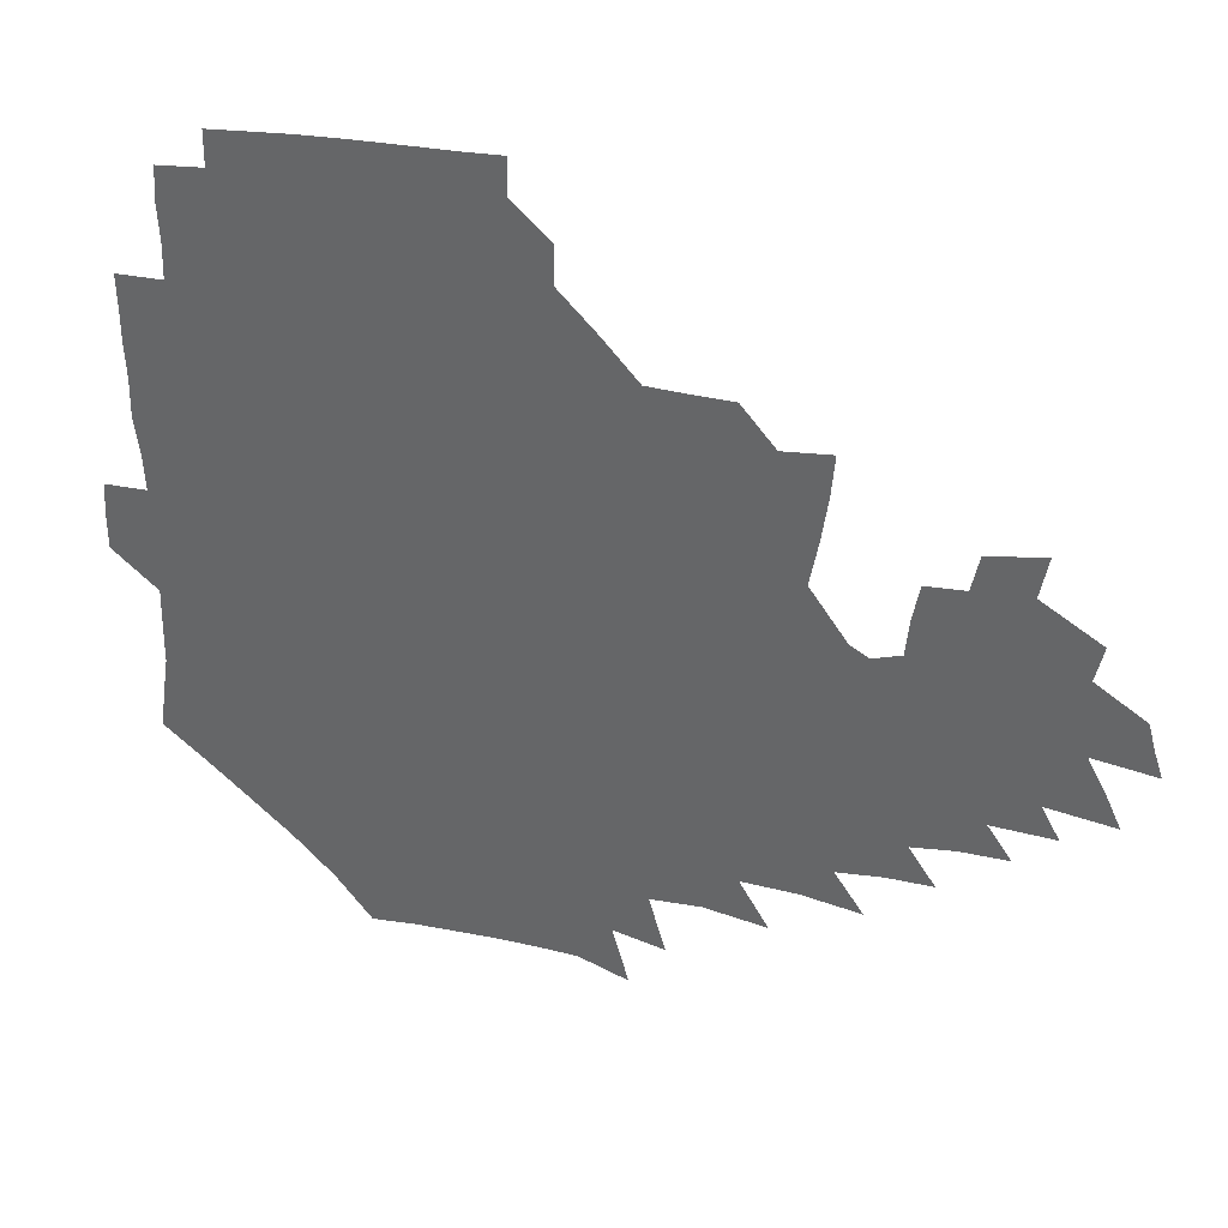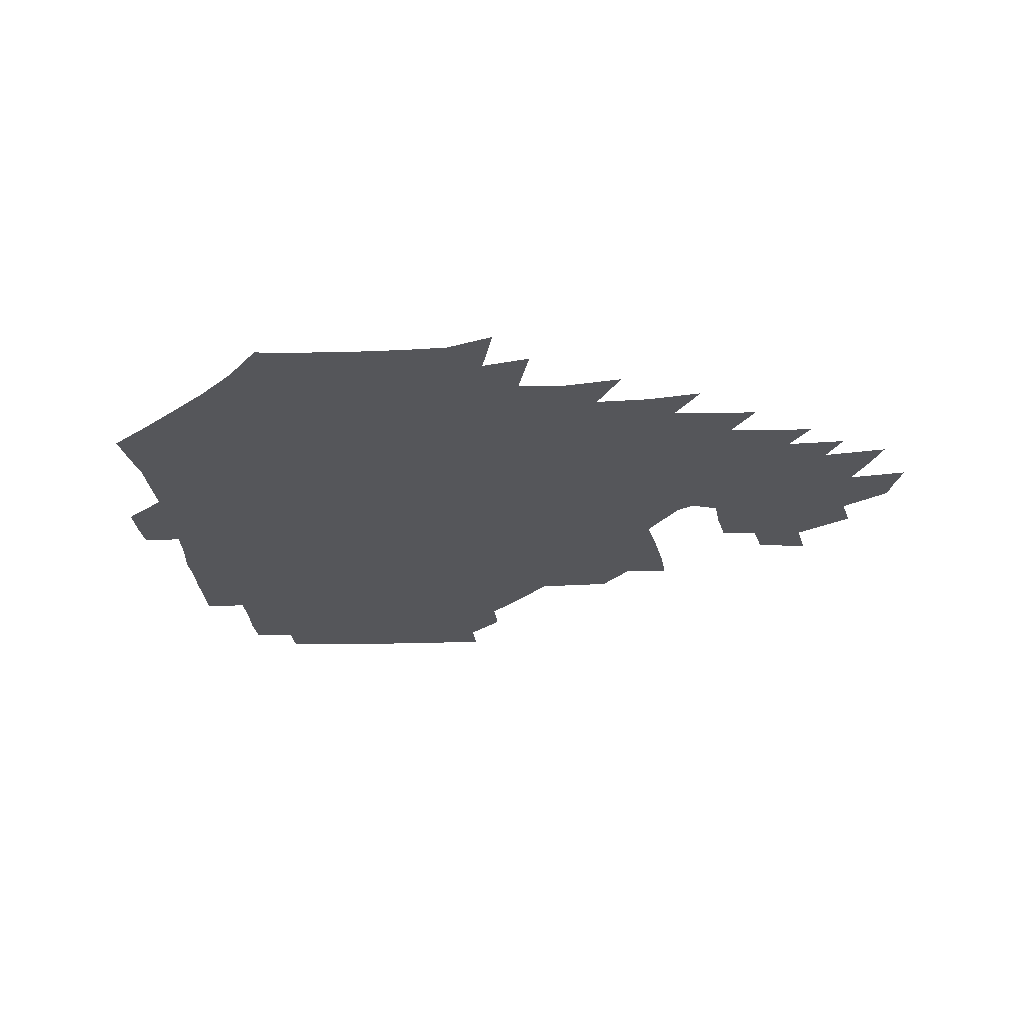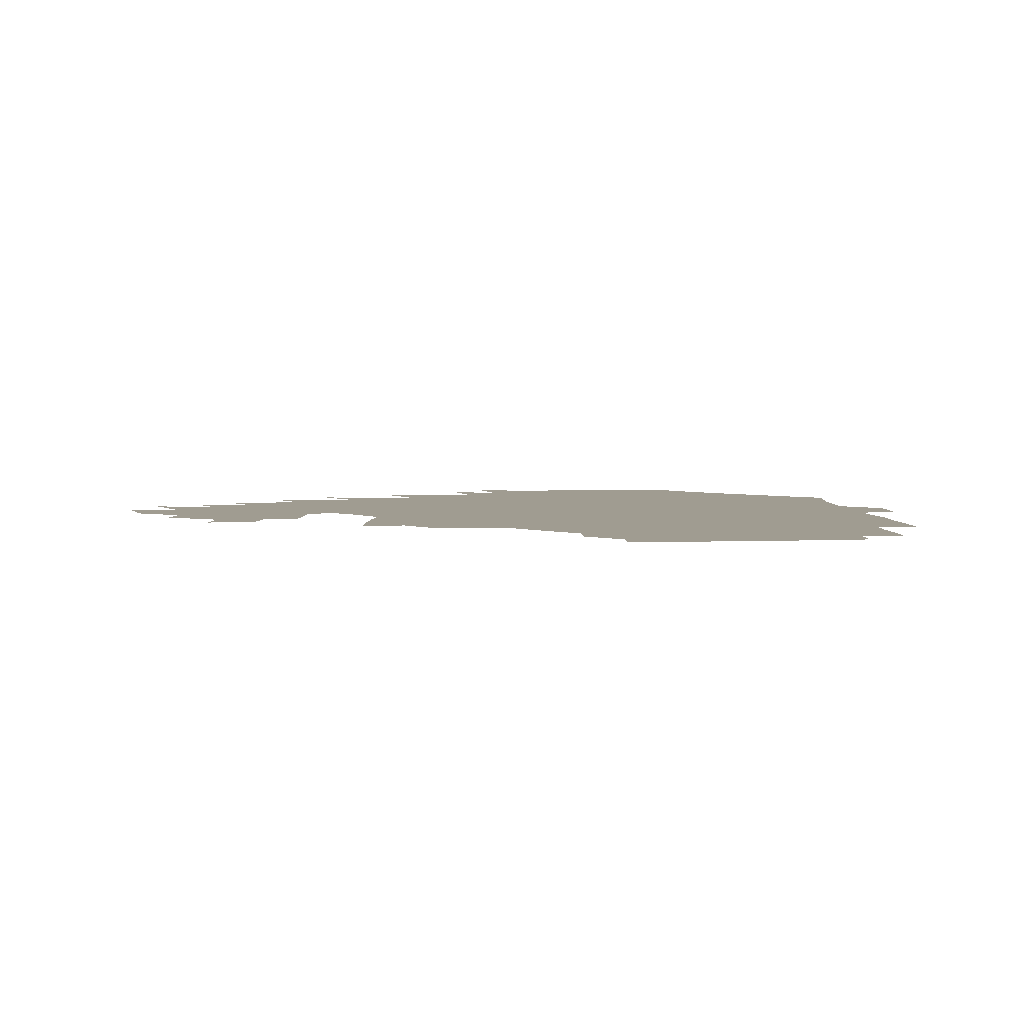
<metadata>
{"format":"obj","ext":"obj","renderer":"f3d","projection":"perspective","resolution":1024,"background":"white","views":[{"elev":35.3,"azim":17.2,"up":"+Y"},{"elev":-26.1,"azim":4.8,"up":"+Z"},{"elev":4.4,"azim":175.4,"up":"+Z"}]}
</metadata>
<code>
v 190 255.7 0
v 190 269.8 0
v 190.8 283.4 0
v 203.5 177.4 0
v 205.4 192 0
v 207.8 208.1 0
v 208.1 224.1 0
v 208.4 240.2 0
v 207.9 255.2 0
v 208.3 269.8 0
v 207.9 283.9 0
v 207.1 299.1 0
v 205.1 314.5 0
v 205.4 329.6 0
v 204.7 344.3 0
v 204.8 358.3 0
v 204.5 371.3 0
v 219.4 164.5 0
v 221 179.2 0
v 223.8 194.9 0
v 225.4 210.2 0
v 228.1 226.1 0
v 228.7 240.9 0
v 226.6 255.6 0
v 226.5 270.3 0
v 226 285.1 0
v 225.5 299.9 0
v 225 314.8 0
v 224 329.7 0
v 224.1 344.2 0
v 224.4 358.2 0
v 223.2 371.7 0
v 223.6 386.3 0
v 222.8 400.9 0
v 223.7 414.9 0
v 236.2 150.2 0
v 236.4 165.1 0
v 238.9 180.8 0
v 240.2 195.9 0
v 241.6 211.2 0
v 242.8 226.2 0
v 245 241.5 0
v 243.1 256 0
v 241.9 270.8 0
v 241.4 285.6 0
v 242.6 300.4 0
v 241.2 315.4 0
v 240.8 330.3 0
v 241.5 345 0
v 241.5 359.5 0
v 240.9 373.9 0
v 241.2 388.3 0
v 241.4 402.6 0
v 242.3 416.6 0
v 242.5 430.7 0
v 253.7 134.9 0
v 255.1 151.5 0
v 255.8 167 0
v 256.3 182 0
v 257.3 197.2 0
v 257.7 212 0
v 258.2 226.8 0
v 259.1 241.6 0
v 258.4 256.3 0
v 257.5 271.1 0
v 257.2 286 0
v 256.6 301 0
v 256.5 315.9 0
v 257.2 330.9 0
v 257.1 345.7 0
v 257.4 360.3 0
v 257 375 0
v 257.1 389.6 0
v 257.8 404.1 0
v 258.5 418.2 0
v 259.3 432.1 0
v 270.2 118.8 0
v 272.7 137.8 0
v 272.8 153.3 0
v 272.6 168.2 0
v 273.3 183.4 0
v 272.9 197.9 0
v 273.5 212.7 0
v 273.6 227.3 0
v 273.5 241.8 0
v 272.7 256.5 0
v 271.9 271.4 0
v 271.4 286.3 0
v 271.5 301.3 0
v 271.4 316.3 0
v 272 331.3 0
v 271.8 346.2 0
v 271.5 361 0
v 272.3 375.8 0
v 272.2 390.4 0
v 273.6 405.1 0
v 273.5 419.3 0
v 275.1 433.3 0
v 284.9 100.4 0
v 287.4 122 0
v 288.2 139.1 0
v 288 154.3 0
v 288.6 169.7 0
v 288.4 184.2 0
v 288.5 198.7 0
v 288.5 213.1 0
v 288.8 227.6 0
v 288 242 0
v 287.3 256.6 0
v 286.4 271.6 0
v 286.5 286.4 0
v 286.1 301.5 0
v 286.2 316.5 0
v 286.5 331.6 0
v 286.5 346.6 0
v 286.9 361.5 0
v 286.9 376.4 0
v 287.6 391.3 0
v 287.8 405.8 0
v 288.7 420.2 0
v 289.4 434.1 0
v 301.6 102.1 0
v 303.1 124 0
v 303.1 140.2 0
v 302.9 155.2 0
v 303 170.3 0
v 303.1 185 0
v 302.6 199 0
v 303.3 213.7 0
v 303.7 227.9 0
v 302.7 242.1 0
v 301.7 256.7 0
v 301.1 271.6 0
v 301 286.5 0
v 300.7 301.7 0
v 301.1 316.8 0
v 301 331.8 0
v 301.3 346.9 0
v 301.5 361.8 0
v 301.6 376.7 0
v 302.1 391.7 0
v 302.2 406.2 0
v 303.2 420.7 0
v 303.8 434.6 0
v 318.4 102.9 0
v 318 124.1 0
v 317.5 140.5 0
v 317.3 156 0
v 317.2 171.2 0
v 317.1 185.6 0
v 317.2 199.9 0
v 317.4 214.2 0
v 317.8 228.2 0
v 317.2 242 0
v 316.5 256.5 0
v 315.7 271.6 0
v 315.4 286.8 0
v 315.3 301.9 0
v 315.5 316.9 0
v 315.7 331.9 0
v 315.8 346.9 0
v 316.2 362 0
v 316.3 376.9 0
v 316.7 392 0
v 317.1 406.7 0
v 317.6 421 0
v 318.2 435.1 0
v 335.2 103.6 0
v 333.1 123.9 0
v 332.1 140.3 0
v 331.4 156.3 0
v 331.1 171.8 0
v 330.9 186 0
v 330.8 200.3 0
v 330.9 214.3 0
v 331.2 228.5 0
v 331 242.1 0
v 330.7 256.3 0
v 330.1 271.6 0
v 329.7 287.3 0
v 329.8 302 0
v 330.1 316.8 0
v 330.4 331.9 0
v 330.6 347 0
v 330.9 362 0
v 331.3 377.1 0
v 331.5 392.2 0
v 332 406.8 0
v 332.3 421.4 0
v 332.8 435.5 0
v 352 103.7 0
v 348.6 123.7 0
v 346.7 140.8 0
v 345.7 156.2 0
v 344.9 171.9 0
v 344.5 186.4 0
v 344.4 200.6 0
v 344.4 214.8 0
v 344.4 228.6 0
v 344.6 242.3 0
v 344.4 256.4 0
v 344.2 271.4 0
v 344 287 0
v 344.3 301.8 0
v 344.7 316.7 0
v 345.3 331.6 0
v 345.5 346.8 0
v 346 361.9 0
v 346.6 377 0
v 346.9 392.1 0
v 346.9 407.2 0
v 347.5 421.8 0
v 347.9 436.3 0
v 368.6 103.3 0
v 364.6 123 0
v 361.8 141 0
v 360.1 156.7 0
v 358.6 172.5 0
v 358.4 186.3 0
v 358 200.8 0
v 357.7 215.1 0
v 357.6 229.1 0
v 357.8 242.5 0
v 358 256.4 0
v 358.2 271.1 0
v 358.5 286.1 0
v 358.9 301.1 0
v 359.5 316.1 0
v 360.2 331.3 0
v 360.8 346.4 0
v 361.5 361.5 0
v 362.2 376.8 0
v 362.7 392.1 0
v 363 407.3 0
v 389 96.2 0
v 382.4 120.1 0
v 377.3 141.4 0
v 374.7 157.2 0
v 373 172.5 0
v 371.7 187.6 0
v 371.4 201.2 0
v 370.8 215.8 0
v 370.7 229.4 0
v 370.7 242.8 0
v 371.4 256.4 0
v 372 270.8 0
v 372.7 285.2 0
v 373.4 300 0
v 374.2 315.3 0
v 375.1 330.7 0
v 376.1 345.9 0
v 376.9 360.9 0
v 378.1 376.2 0
v 403.3 115.7 0
v 396.7 139.1 0
v 390.1 157.8 0
v 387.5 172.9 0
v 386.1 187.5 0
v 384.6 202.1 0
v 383.5 216.4 0
v 383.4 229.8 0
v 383.7 243 0
v 384.5 256.4 0
v 385.4 270.3 0
v 386.4 284.4 0
v 387.6 299.3 0
v 388.8 314.5 0
v 390 329.9 0
v 391.2 345 0
v 392.8 360 0
v 417.3 140.5 0
v 408.8 157.5 0
v 404.8 172.1 0
v 402.3 186.7 0
v 399.3 201.7 0
v 397.7 216 0
v 398.1 229.3 0
v 397.8 242.9 0
v 397.9 256.4 0
v 399 270 0
v 400.4 284.1 0
v 401.6 298.5 0
v 403.4 313.7 0
v 404.7 328.8 0
v 406.4 344 0
v 409.1 359.5 0
v 442.7 136.9 0
v 430.9 156.5 0
v 422.6 172 0
v 419.9 185.8 0
v 415.5 201 0
v 411.6 216.1 0
v 411.7 229.2 0
v 411.8 242.7 0
v 412.6 256.1 0
v 413.4 269.7 0
v 414.3 283.5 0
v 416 297.6 0
v 418.6 312.8 0
v 420 327.9 0
v 422.1 343.3 0
v 425.5 359.4 0
v 453.6 156 0
v 445.3 170.6 0
v 439.7 184.6 0
v 433.9 199.7 0
v 427.6 215.6 0
v 425.6 229.1 0
v 425.3 242.3 0
v 426.9 255.4 0
v 427.8 268.7 0
v 428.8 282.2 0
v 432 296.1 0
v 434.9 311.7 0
v 437 327.7 0
v 439.3 343.3 0
v 477.7 152.6 0
v 466 169.8 0
v 458 184.3 0
v 453 198.2 0
v 446 214 0
v 441.8 228.2 0
v 441.1 241.1 0
v 442.4 254 0
v 443.1 266.9 0
v 446.6 279.5 0
v 451.4 292.2 0
v 454.9 311.1 0
v 457.5 329.2 0
v 458.9 345.3 0
v 484.3 171.8 0
v 475.2 186.1 0
v 468.3 199.6 0
v 463.6 212.9 0
v 458.1 227.3 0
v 456.1 239.9 0
v 458.2 251.3 0
v 461.2 262.2 0
v 466.6 271 0
v 503 172.1 0
v 492.2 188 0
v 484.2 201.4 0
v 476.8 215.1 0
v 472.5 227.4 0
v 469.8 239.2 0
v 469.6 249.6 0
v 471.2 258.9 0
v 474.2 266.6 0
v 510 190.3 0
v 502.1 202.8 0
v 495.9 215.3 0
v 490.2 227.3 0
v 487.2 238.6 0
v 485 249.3 0
v 484.6 259.5 0
v 485.6 270.5 0
v 487 285 0
v 489.9 300 0
v 529 190.5 0
v 519.2 204.6 0
v 515.9 216.2 0
v 509.6 228.2 0
v 506.4 239.8 0
v 504.9 251.7 0
v 504.4 263.6 0
v 503.3 275.5 0
v 503.8 287.8 0
v 505.8 301.2 0
v 508.9 315.8 0
v 544.7 203.8 0
v 537.3 217.2 0
v 532.6 229.1 0
v 528.5 241.1 0
v 526.7 252.7 0
v 525.5 264.6 0
v 525 277.1 0
v 527.2 289.8 0
v 528.3 302.8 0
v 531.6 319.6 0
v 564.8 213.7 0
v 558.7 227.1 0
v 550.9 241.9 0
v 549.3 252.3 0
v 548.4 263 0
v 549.4 273.6 0
v 552.7 288 0
v 576.3 238.6 0
v 572.7 249.5 0
v 569.8 260.4 0
f 8 9 1
f 1 9 2
f 9 10 2
f 2 10 3
f 10 11 3
f 18 19 4
f 4 19 5
f 19 20 5
f 5 20 6
f 20 21 6
f 6 21 7
f 21 22 7
f 7 22 8
f 22 23 8
f 8 23 9
f 23 24 9
f 9 24 10
f 24 25 10
f 10 25 11
f 25 26 11
f 11 26 12
f 26 27 12
f 12 27 13
f 27 28 13
f 13 28 14
f 28 29 14
f 14 29 15
f 29 30 15
f 15 30 16
f 30 31 16
f 16 31 17
f 31 32 17
f 36 37 18
f 18 37 19
f 37 38 19
f 19 38 20
f 38 39 20
f 20 39 21
f 39 40 21
f 21 40 22
f 40 41 22
f 22 41 23
f 41 42 23
f 23 42 24
f 42 43 24
f 24 43 25
f 43 44 25
f 25 44 26
f 44 45 26
f 26 45 27
f 45 46 27
f 27 46 28
f 46 47 28
f 28 47 29
f 47 48 29
f 29 48 30
f 48 49 30
f 30 49 31
f 49 50 31
f 31 50 32
f 50 51 32
f 32 51 33
f 51 52 33
f 33 52 34
f 52 53 34
f 34 53 35
f 53 54 35
f 56 57 36
f 36 57 37
f 57 58 37
f 37 58 38
f 58 59 38
f 38 59 39
f 59 60 39
f 39 60 40
f 60 61 40
f 40 61 41
f 61 62 41
f 41 62 42
f 62 63 42
f 42 63 43
f 63 64 43
f 43 64 44
f 64 65 44
f 44 65 45
f 65 66 45
f 45 66 46
f 66 67 46
f 46 67 47
f 67 68 47
f 47 68 48
f 68 69 48
f 48 69 49
f 69 70 49
f 49 70 50
f 70 71 50
f 50 71 51
f 71 72 51
f 51 72 52
f 72 73 52
f 52 73 53
f 73 74 53
f 53 74 54
f 74 75 54
f 54 75 55
f 75 76 55
f 77 78 56
f 56 78 57
f 78 79 57
f 57 79 58
f 79 80 58
f 58 80 59
f 80 81 59
f 59 81 60
f 81 82 60
f 60 82 61
f 82 83 61
f 61 83 62
f 83 84 62
f 62 84 63
f 84 85 63
f 63 85 64
f 85 86 64
f 64 86 65
f 86 87 65
f 65 87 66
f 87 88 66
f 66 88 67
f 88 89 67
f 67 89 68
f 89 90 68
f 68 90 69
f 90 91 69
f 69 91 70
f 91 92 70
f 70 92 71
f 92 93 71
f 71 93 72
f 93 94 72
f 72 94 73
f 94 95 73
f 73 95 74
f 95 96 74
f 74 96 75
f 96 97 75
f 75 97 76
f 97 98 76
f 99 100 77
f 77 100 78
f 100 101 78
f 78 101 79
f 101 102 79
f 79 102 80
f 102 103 80
f 80 103 81
f 103 104 81
f 81 104 82
f 104 105 82
f 82 105 83
f 105 106 83
f 83 106 84
f 106 107 84
f 84 107 85
f 107 108 85
f 85 108 86
f 108 109 86
f 86 109 87
f 109 110 87
f 87 110 88
f 110 111 88
f 88 111 89
f 111 112 89
f 89 112 90
f 112 113 90
f 90 113 91
f 113 114 91
f 91 114 92
f 114 115 92
f 92 115 93
f 115 116 93
f 93 116 94
f 116 117 94
f 94 117 95
f 117 118 95
f 95 118 96
f 118 119 96
f 96 119 97
f 119 120 97
f 97 120 98
f 120 121 98
f 99 122 100
f 122 123 100
f 100 123 101
f 123 124 101
f 101 124 102
f 124 125 102
f 102 125 103
f 125 126 103
f 103 126 104
f 126 127 104
f 104 127 105
f 127 128 105
f 105 128 106
f 128 129 106
f 106 129 107
f 129 130 107
f 107 130 108
f 130 131 108
f 108 131 109
f 131 132 109
f 109 132 110
f 132 133 110
f 110 133 111
f 133 134 111
f 111 134 112
f 134 135 112
f 112 135 113
f 135 136 113
f 113 136 114
f 136 137 114
f 114 137 115
f 137 138 115
f 115 138 116
f 138 139 116
f 116 139 117
f 139 140 117
f 117 140 118
f 140 141 118
f 118 141 119
f 141 142 119
f 119 142 120
f 142 143 120
f 120 143 121
f 143 144 121
f 122 145 123
f 145 146 123
f 123 146 124
f 146 147 124
f 124 147 125
f 147 148 125
f 125 148 126
f 148 149 126
f 126 149 127
f 149 150 127
f 127 150 128
f 150 151 128
f 128 151 129
f 151 152 129
f 129 152 130
f 152 153 130
f 130 153 131
f 153 154 131
f 131 154 132
f 154 155 132
f 132 155 133
f 155 156 133
f 133 156 134
f 156 157 134
f 134 157 135
f 157 158 135
f 135 158 136
f 158 159 136
f 136 159 137
f 159 160 137
f 137 160 138
f 160 161 138
f 138 161 139
f 161 162 139
f 139 162 140
f 162 163 140
f 140 163 141
f 163 164 141
f 141 164 142
f 164 165 142
f 142 165 143
f 165 166 143
f 143 166 144
f 166 167 144
f 145 168 146
f 168 169 146
f 146 169 147
f 169 170 147
f 147 170 148
f 170 171 148
f 148 171 149
f 171 172 149
f 149 172 150
f 172 173 150
f 150 173 151
f 173 174 151
f 151 174 152
f 174 175 152
f 152 175 153
f 175 176 153
f 153 176 154
f 176 177 154
f 154 177 155
f 177 178 155
f 155 178 156
f 178 179 156
f 156 179 157
f 179 180 157
f 157 180 158
f 180 181 158
f 158 181 159
f 181 182 159
f 159 182 160
f 182 183 160
f 160 183 161
f 183 184 161
f 161 184 162
f 184 185 162
f 162 185 163
f 185 186 163
f 163 186 164
f 186 187 164
f 164 187 165
f 187 188 165
f 165 188 166
f 188 189 166
f 166 189 167
f 189 190 167
f 168 191 169
f 191 192 169
f 169 192 170
f 192 193 170
f 170 193 171
f 193 194 171
f 171 194 172
f 194 195 172
f 172 195 173
f 195 196 173
f 173 196 174
f 196 197 174
f 174 197 175
f 197 198 175
f 175 198 176
f 198 199 176
f 176 199 177
f 199 200 177
f 177 200 178
f 200 201 178
f 178 201 179
f 201 202 179
f 179 202 180
f 202 203 180
f 180 203 181
f 203 204 181
f 181 204 182
f 204 205 182
f 182 205 183
f 205 206 183
f 183 206 184
f 206 207 184
f 184 207 185
f 207 208 185
f 185 208 186
f 208 209 186
f 186 209 187
f 209 210 187
f 187 210 188
f 210 211 188
f 188 211 189
f 211 212 189
f 189 212 190
f 212 213 190
f 191 214 192
f 214 215 192
f 192 215 193
f 215 216 193
f 193 216 194
f 216 217 194
f 194 217 195
f 217 218 195
f 195 218 196
f 218 219 196
f 196 219 197
f 219 220 197
f 197 220 198
f 220 221 198
f 198 221 199
f 221 222 199
f 199 222 200
f 222 223 200
f 200 223 201
f 223 224 201
f 201 224 202
f 224 225 202
f 202 225 203
f 225 226 203
f 203 226 204
f 226 227 204
f 204 227 205
f 227 228 205
f 205 228 206
f 228 229 206
f 206 229 207
f 229 230 207
f 207 230 208
f 230 231 208
f 208 231 209
f 231 232 209
f 209 232 210
f 232 233 210
f 210 233 211
f 233 234 211
f 211 234 212
f 214 235 215
f 235 236 215
f 215 236 216
f 236 237 216
f 216 237 217
f 237 238 217
f 217 238 218
f 238 239 218
f 218 239 219
f 239 240 219
f 219 240 220
f 240 241 220
f 220 241 221
f 241 242 221
f 221 242 222
f 242 243 222
f 222 243 223
f 243 244 223
f 223 244 224
f 244 245 224
f 224 245 225
f 245 246 225
f 225 246 226
f 246 247 226
f 226 247 227
f 247 248 227
f 227 248 228
f 248 249 228
f 228 249 229
f 249 250 229
f 229 250 230
f 250 251 230
f 230 251 231
f 251 252 231
f 231 252 232
f 252 253 232
f 232 253 233
f 236 254 237
f 254 255 237
f 237 255 238
f 255 256 238
f 238 256 239
f 256 257 239
f 239 257 240
f 257 258 240
f 240 258 241
f 258 259 241
f 241 259 242
f 259 260 242
f 242 260 243
f 260 261 243
f 243 261 244
f 261 262 244
f 244 262 245
f 262 263 245
f 245 263 246
f 263 264 246
f 246 264 247
f 264 265 247
f 247 265 248
f 265 266 248
f 248 266 249
f 266 267 249
f 249 267 250
f 267 268 250
f 250 268 251
f 268 269 251
f 251 269 252
f 269 270 252
f 252 270 253
f 255 271 256
f 271 272 256
f 256 272 257
f 272 273 257
f 257 273 258
f 273 274 258
f 258 274 259
f 274 275 259
f 259 275 260
f 275 276 260
f 260 276 261
f 276 277 261
f 261 277 262
f 277 278 262
f 262 278 263
f 278 279 263
f 263 279 264
f 279 280 264
f 264 280 265
f 280 281 265
f 265 281 266
f 281 282 266
f 266 282 267
f 282 283 267
f 267 283 268
f 283 284 268
f 268 284 269
f 284 285 269
f 269 285 270
f 285 286 270
f 271 287 272
f 287 288 272
f 272 288 273
f 288 289 273
f 273 289 274
f 289 290 274
f 274 290 275
f 290 291 275
f 275 291 276
f 291 292 276
f 276 292 277
f 292 293 277
f 277 293 278
f 293 294 278
f 278 294 279
f 294 295 279
f 279 295 280
f 295 296 280
f 280 296 281
f 296 297 281
f 281 297 282
f 297 298 282
f 282 298 283
f 298 299 283
f 283 299 284
f 299 300 284
f 284 300 285
f 300 301 285
f 285 301 286
f 301 302 286
f 288 303 289
f 303 304 289
f 289 304 290
f 304 305 290
f 290 305 291
f 305 306 291
f 291 306 292
f 306 307 292
f 292 307 293
f 307 308 293
f 293 308 294
f 308 309 294
f 294 309 295
f 309 310 295
f 295 310 296
f 310 311 296
f 296 311 297
f 311 312 297
f 297 312 298
f 312 313 298
f 298 313 299
f 313 314 299
f 299 314 300
f 314 315 300
f 300 315 301
f 315 316 301
f 301 316 302
f 303 317 304
f 317 318 304
f 304 318 305
f 318 319 305
f 305 319 306
f 319 320 306
f 306 320 307
f 320 321 307
f 307 321 308
f 321 322 308
f 308 322 309
f 322 323 309
f 309 323 310
f 323 324 310
f 310 324 311
f 324 325 311
f 311 325 312
f 325 326 312
f 312 326 313
f 326 327 313
f 313 327 314
f 327 328 314
f 314 328 315
f 328 329 315
f 315 329 316
f 329 330 316
f 318 331 319
f 331 332 319
f 319 332 320
f 332 333 320
f 320 333 321
f 333 334 321
f 321 334 322
f 334 335 322
f 322 335 323
f 335 336 323
f 323 336 324
f 336 337 324
f 324 337 325
f 337 338 325
f 325 338 326
f 338 339 326
f 326 339 327
f 331 340 332
f 340 341 332
f 332 341 333
f 341 342 333
f 333 342 334
f 342 343 334
f 334 343 335
f 343 344 335
f 335 344 336
f 344 345 336
f 336 345 337
f 345 346 337
f 337 346 338
f 346 347 338
f 338 347 339
f 347 348 339
f 341 349 342
f 349 350 342
f 342 350 343
f 350 351 343
f 343 351 344
f 351 352 344
f 344 352 345
f 352 353 345
f 345 353 346
f 353 354 346
f 346 354 347
f 354 355 347
f 347 355 348
f 355 356 348
f 349 359 350
f 359 360 350
f 350 360 351
f 360 361 351
f 351 361 352
f 361 362 352
f 352 362 353
f 362 363 353
f 353 363 354
f 363 364 354
f 354 364 355
f 364 365 355
f 355 365 356
f 365 366 356
f 356 366 357
f 366 367 357
f 357 367 358
f 367 368 358
f 360 370 361
f 370 371 361
f 361 371 362
f 371 372 362
f 362 372 363
f 372 373 363
f 363 373 364
f 373 374 364
f 364 374 365
f 374 375 365
f 365 375 366
f 375 376 366
f 366 376 367
f 376 377 367
f 367 377 368
f 377 378 368
f 368 378 369
f 378 379 369
f 371 380 372
f 380 381 372
f 372 381 373
f 381 382 373
f 373 382 374
f 382 383 374
f 374 383 375
f 383 384 375
f 375 384 376
f 384 385 376
f 376 385 377
f 385 386 377
f 377 386 378
f 382 387 383
f 387 388 383
f 383 388 384
f 388 389 384
f 384 389 385

</code>
